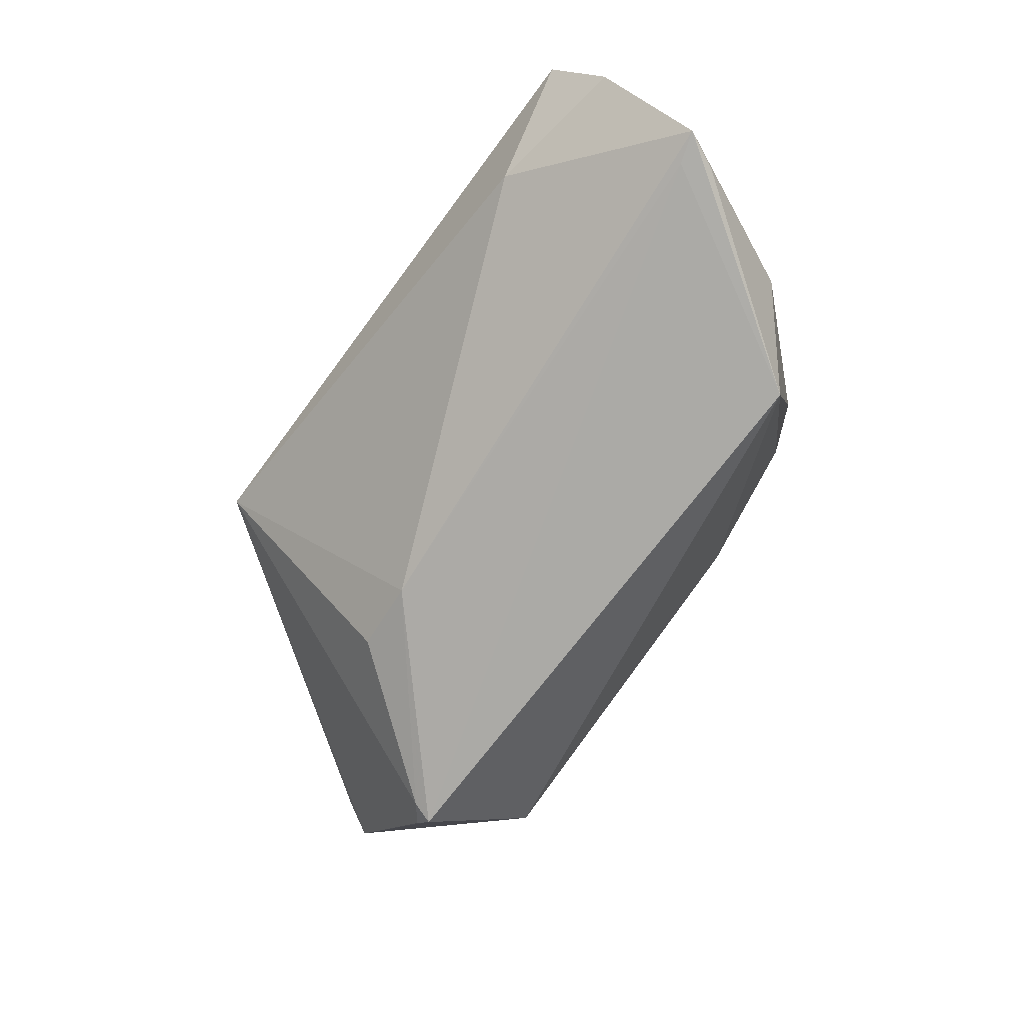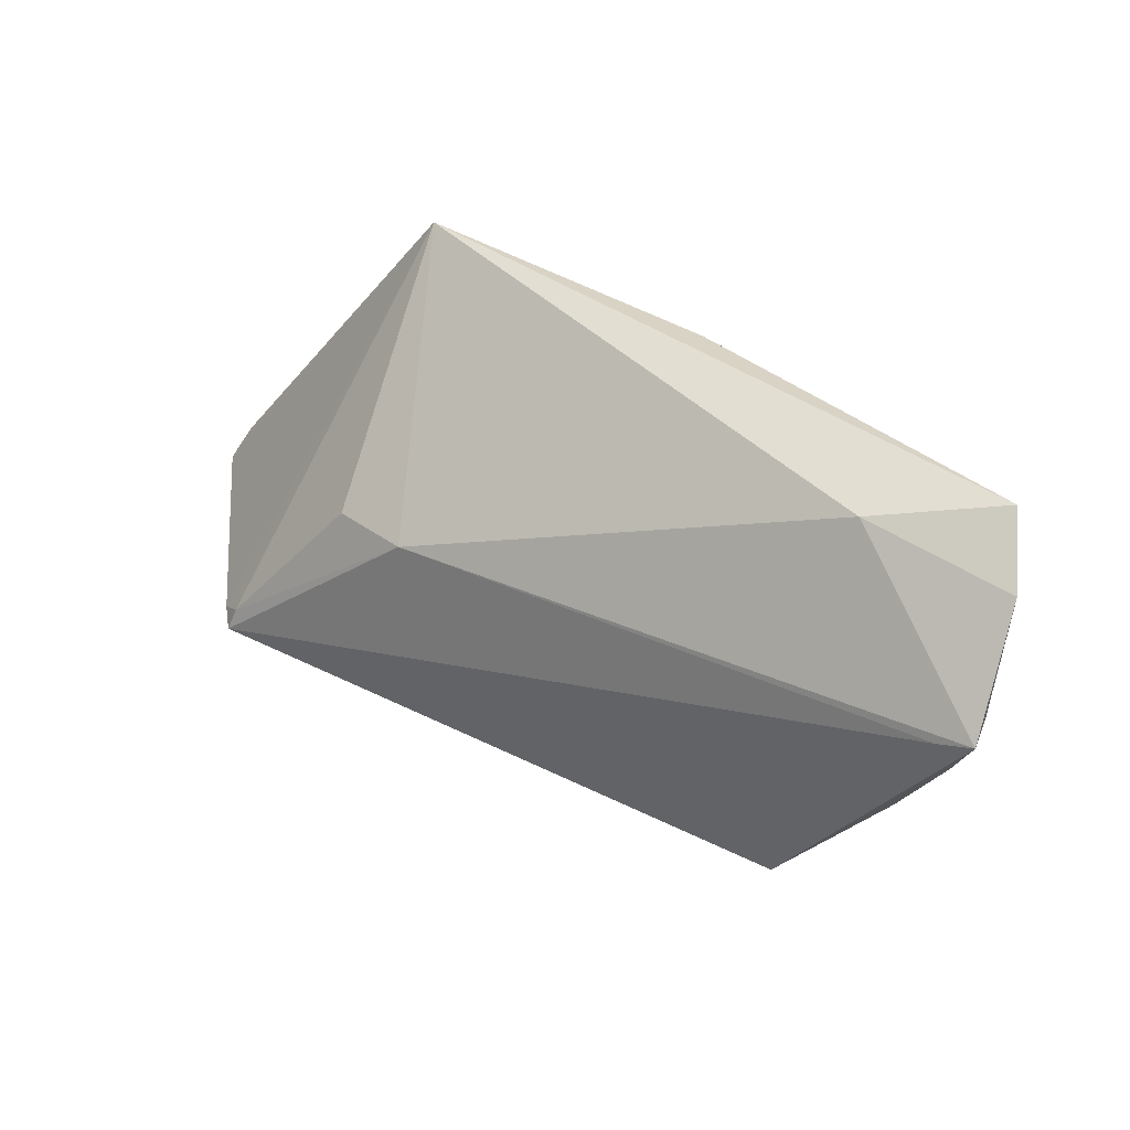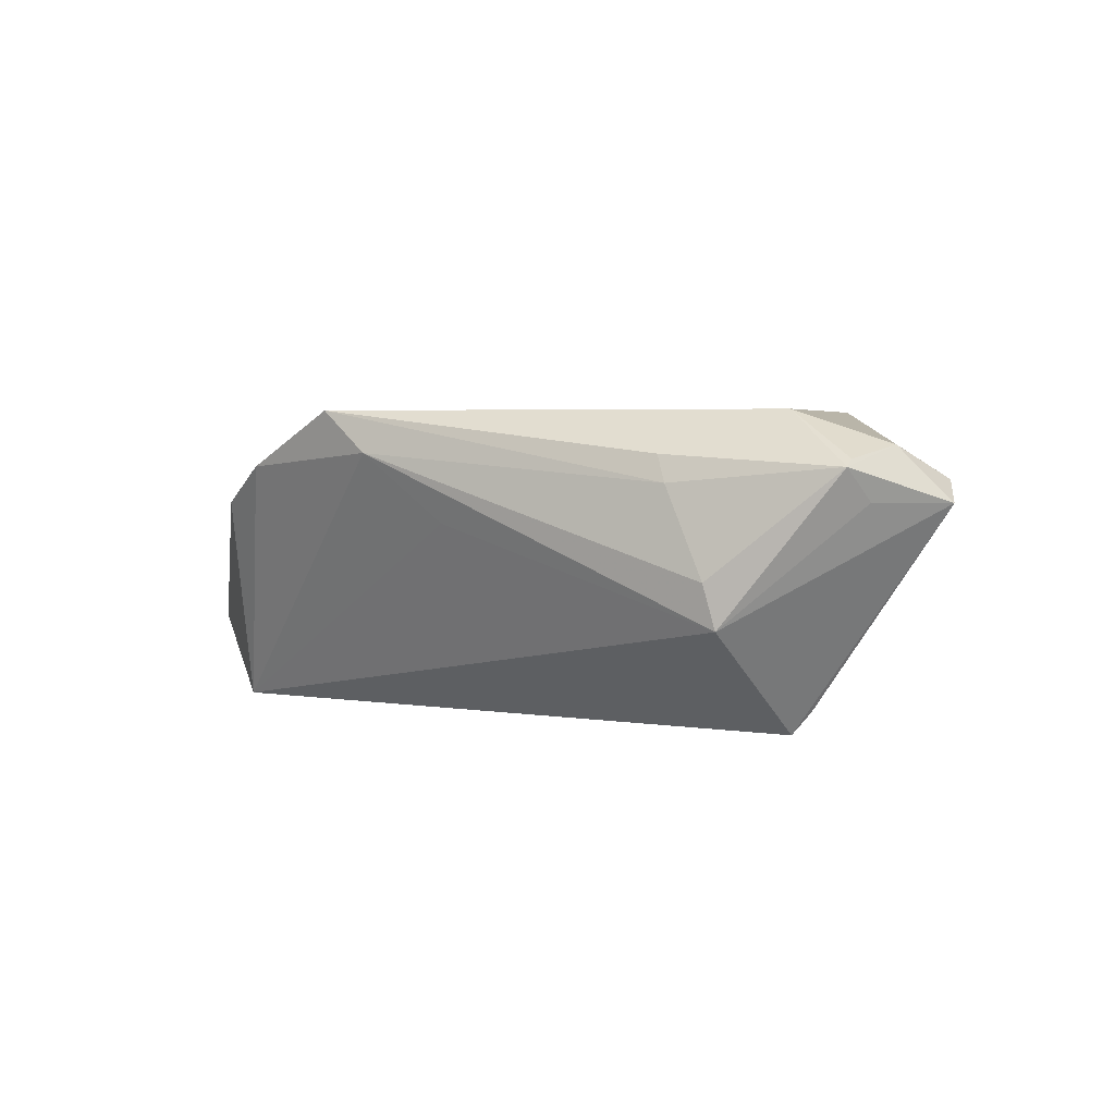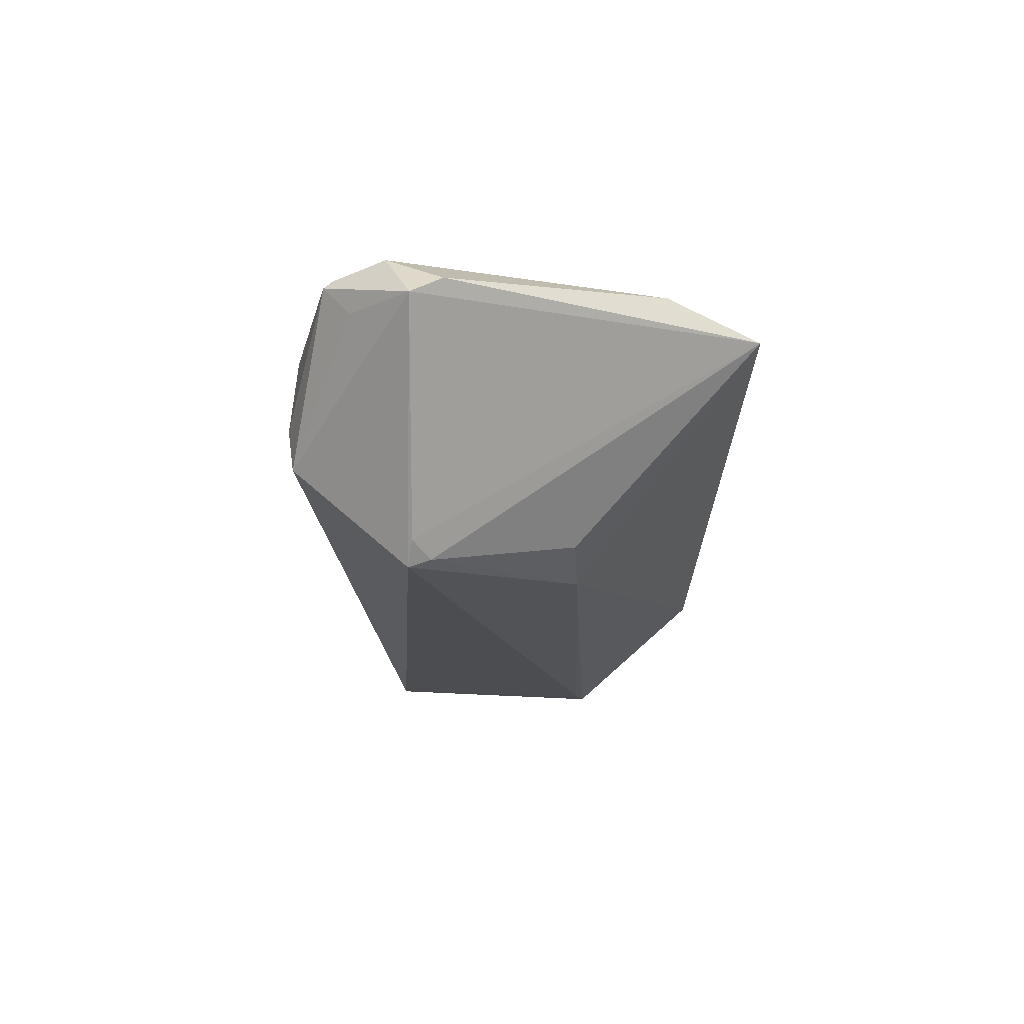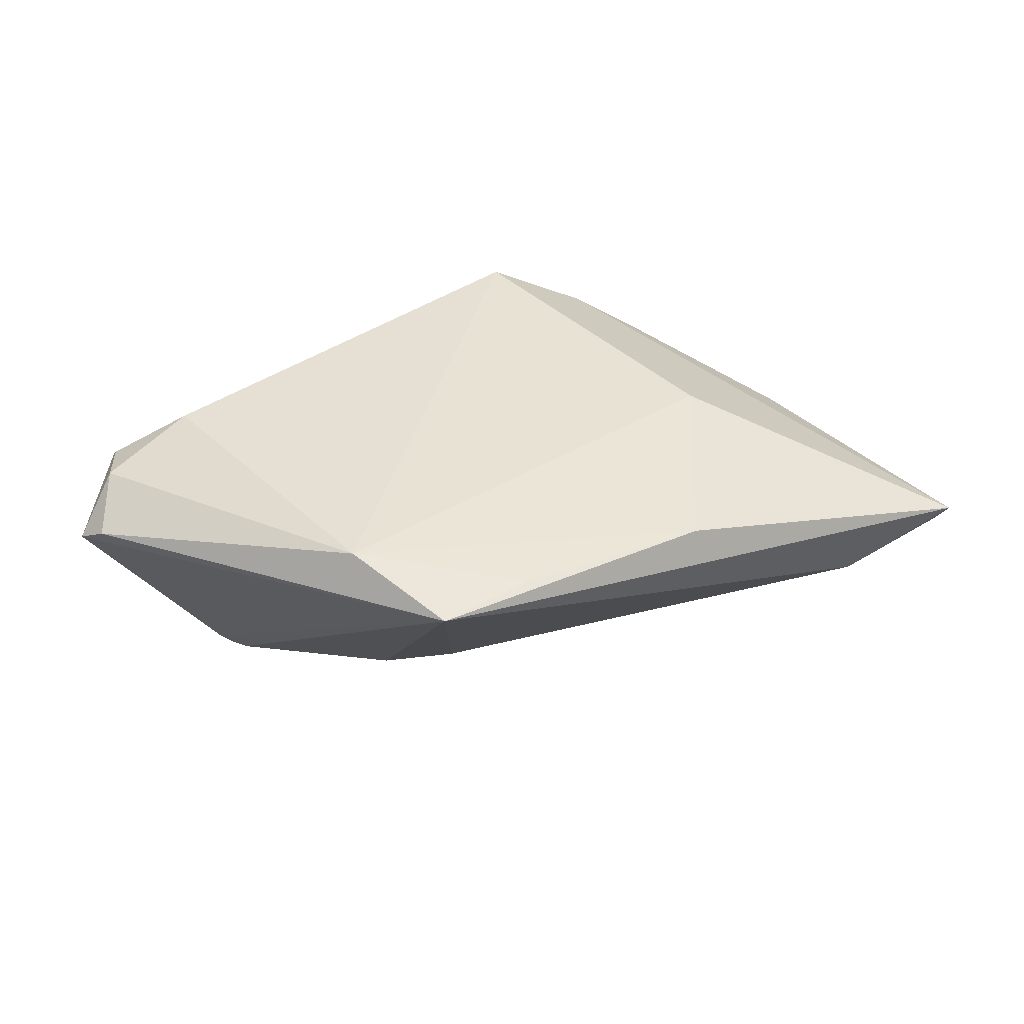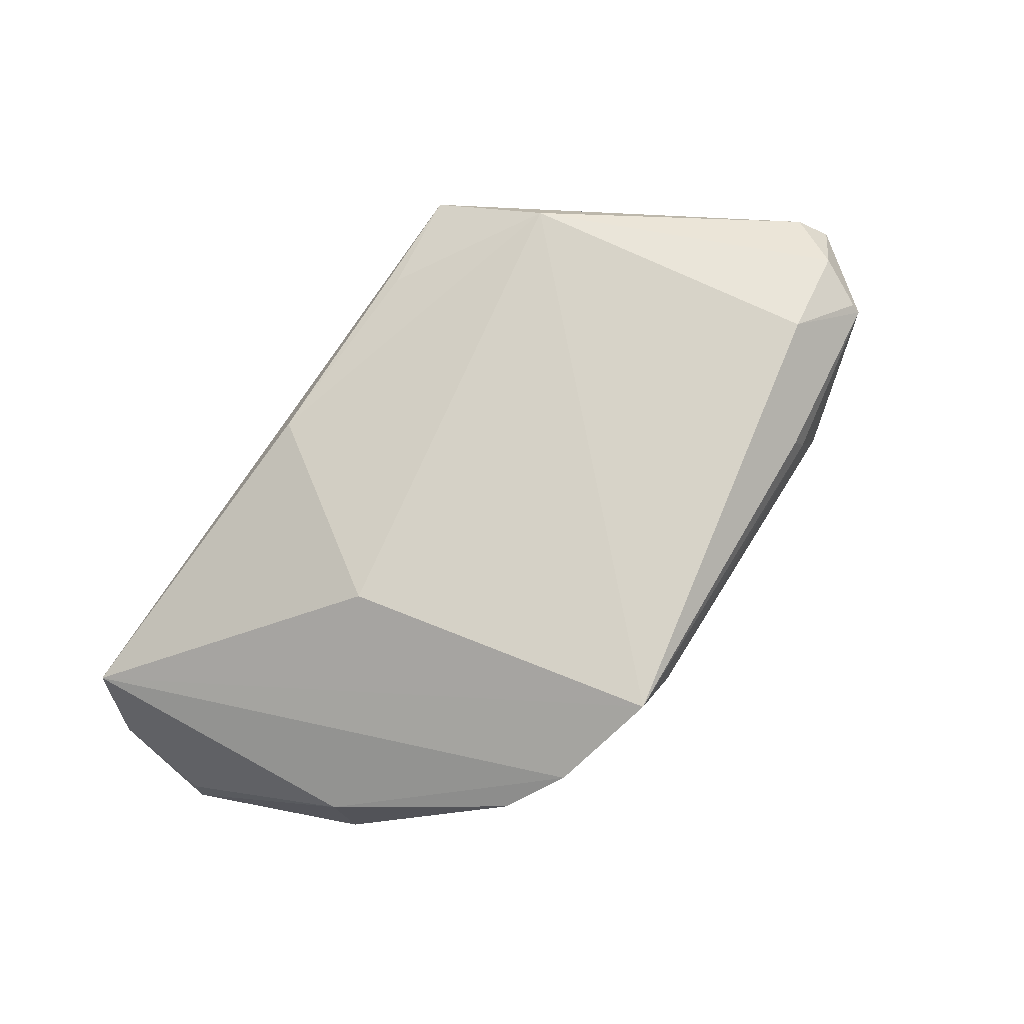
<metadata>
{"format":"obj","ext":"obj","renderer":"f3d","projection":"perspective","resolution":1024,"background":"white","views":[{"elev":-73.1,"azim":-126.1,"up":"+Z"},{"elev":43.9,"azim":-150.3,"up":"+Y"},{"elev":3.4,"azim":28.6,"up":"+Z"},{"elev":-17.1,"azim":88.0,"up":"+Z"},{"elev":38.0,"azim":150.9,"up":"+Z"},{"elev":76.5,"azim":-54.2,"up":"+Z"}]}
</metadata>
<code>
v 0.03018 -0.02695 0.008945
v 0.03973 -0.01222 -0.02078
v -0.05209 0.03365 0.0006874
v -0.0548 0.01085 -0.01694
v 0.05184 -0.01933 0.006853
v 0.05903 -0.01218 0.006713
v -0.02672 -0.02671 0.01038
v 0.01558 0.03183 0.01353
v 0.001327 -0.02786 0.003837
v 0.04133 -0.01721 0.01729
v -0.0371 -0.01391 -0.02017
v 0.03903 -0.009449 -0.01963
v 0.03513 -0.02748 -0.002104
v 0.05019 -0.02265 0.01083
v -0.04743 -0.002997 -0.001096
v 0.04198 -0.0117 -0.01799
v 0.05033 -0.0215 0.01171
v 0.0364 -0.02671 -0.00758
v -0.009532 0.03194 0.01185
v -0.05565 0.02786 -0.00631
v 0.01538 0.009856 -0.01624
v 0.02804 0.03365 0.01363
v 0.0573 -0.00825 0.009275
v -0.0339 -0.02248 0.005676
v -0.04755 -0.005751 -0.01077
v -0.05301 0.01442 -0.0175
v 0.03399 0.02069 0.01729
v -0.008111 -0.03031 0.01218
v 0.02513 0.008988 -0.01389
v -0.03743 0.03083 -0.006254
v -0.05662 0.01648 -0.0134
v -0.01387 -0.02998 0.01729
v 0.02887 -0.02605 0.01221
v -0.05713 0.01571 -0.01724
v -0.0235 0.00914 0.01478
v 0.05319 -0.01514 0.01326
f 18 2 6
f 18 11 2
f 6 2 16
f 16 22 6
f 27 19 35
f 27 35 32
f 32 10 27
f 22 21 30
f 29 21 22
f 12 16 2
f 22 16 12
f 12 29 22
f 2 21 12
f 21 29 12
f 32 35 3
f 20 15 3
f 35 19 3
f 3 30 20
f 3 19 22
f 22 30 3
f 11 18 9
f 9 28 11
f 18 28 9
f 7 24 11
f 11 28 7
f 7 28 32
f 32 3 7
f 7 15 24
f 7 3 15
f 36 27 10
f 10 17 36
f 22 19 8
f 8 27 22
f 19 27 8
f 5 18 6
f 33 10 32
f 20 30 34
f 34 30 21
f 23 36 6
f 27 36 23
f 6 22 23
f 22 27 23
f 14 17 10
f 10 33 14
f 18 5 14
f 14 5 6
f 6 36 14
f 14 36 17
f 32 28 1
f 1 33 32
f 1 14 33
f 2 11 26
f 11 34 26
f 26 21 2
f 26 34 21
f 31 15 20
f 20 34 31
f 31 34 15
f 13 28 18
f 13 1 28
f 18 14 13
f 14 1 13
f 15 34 25
f 24 15 25
f 11 24 25
f 4 34 11
f 11 25 4
f 4 25 34

</code>
